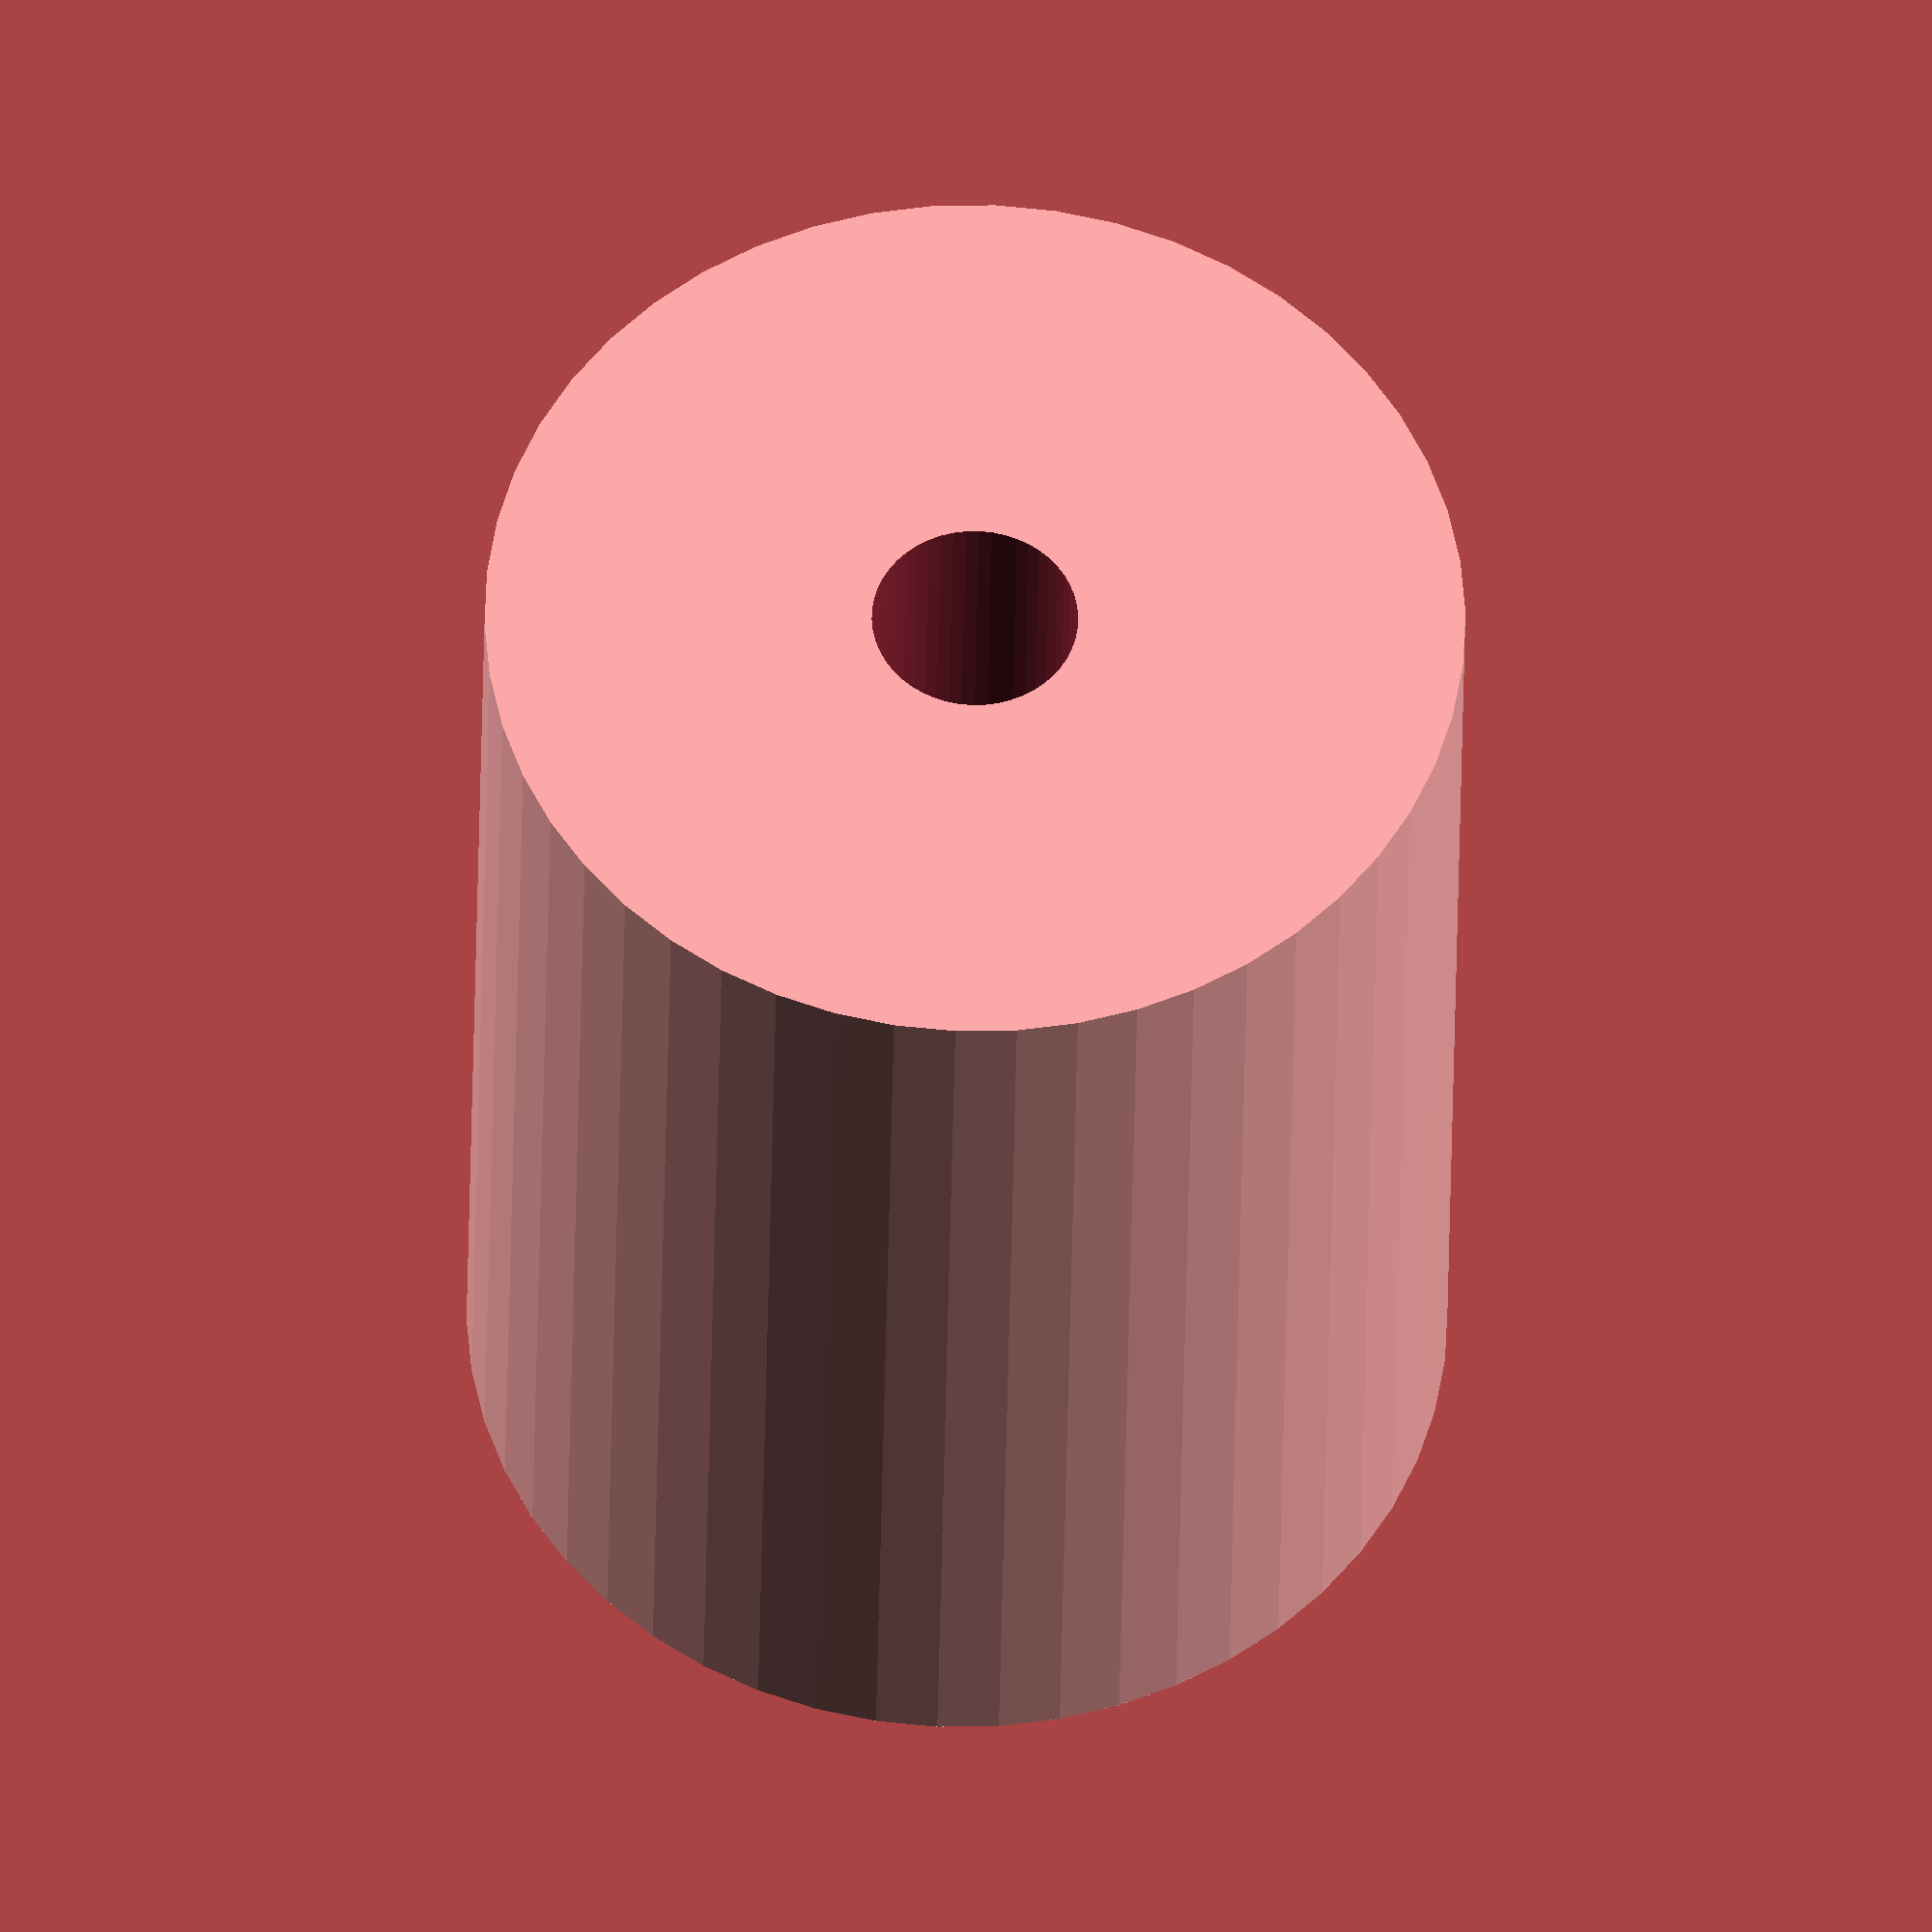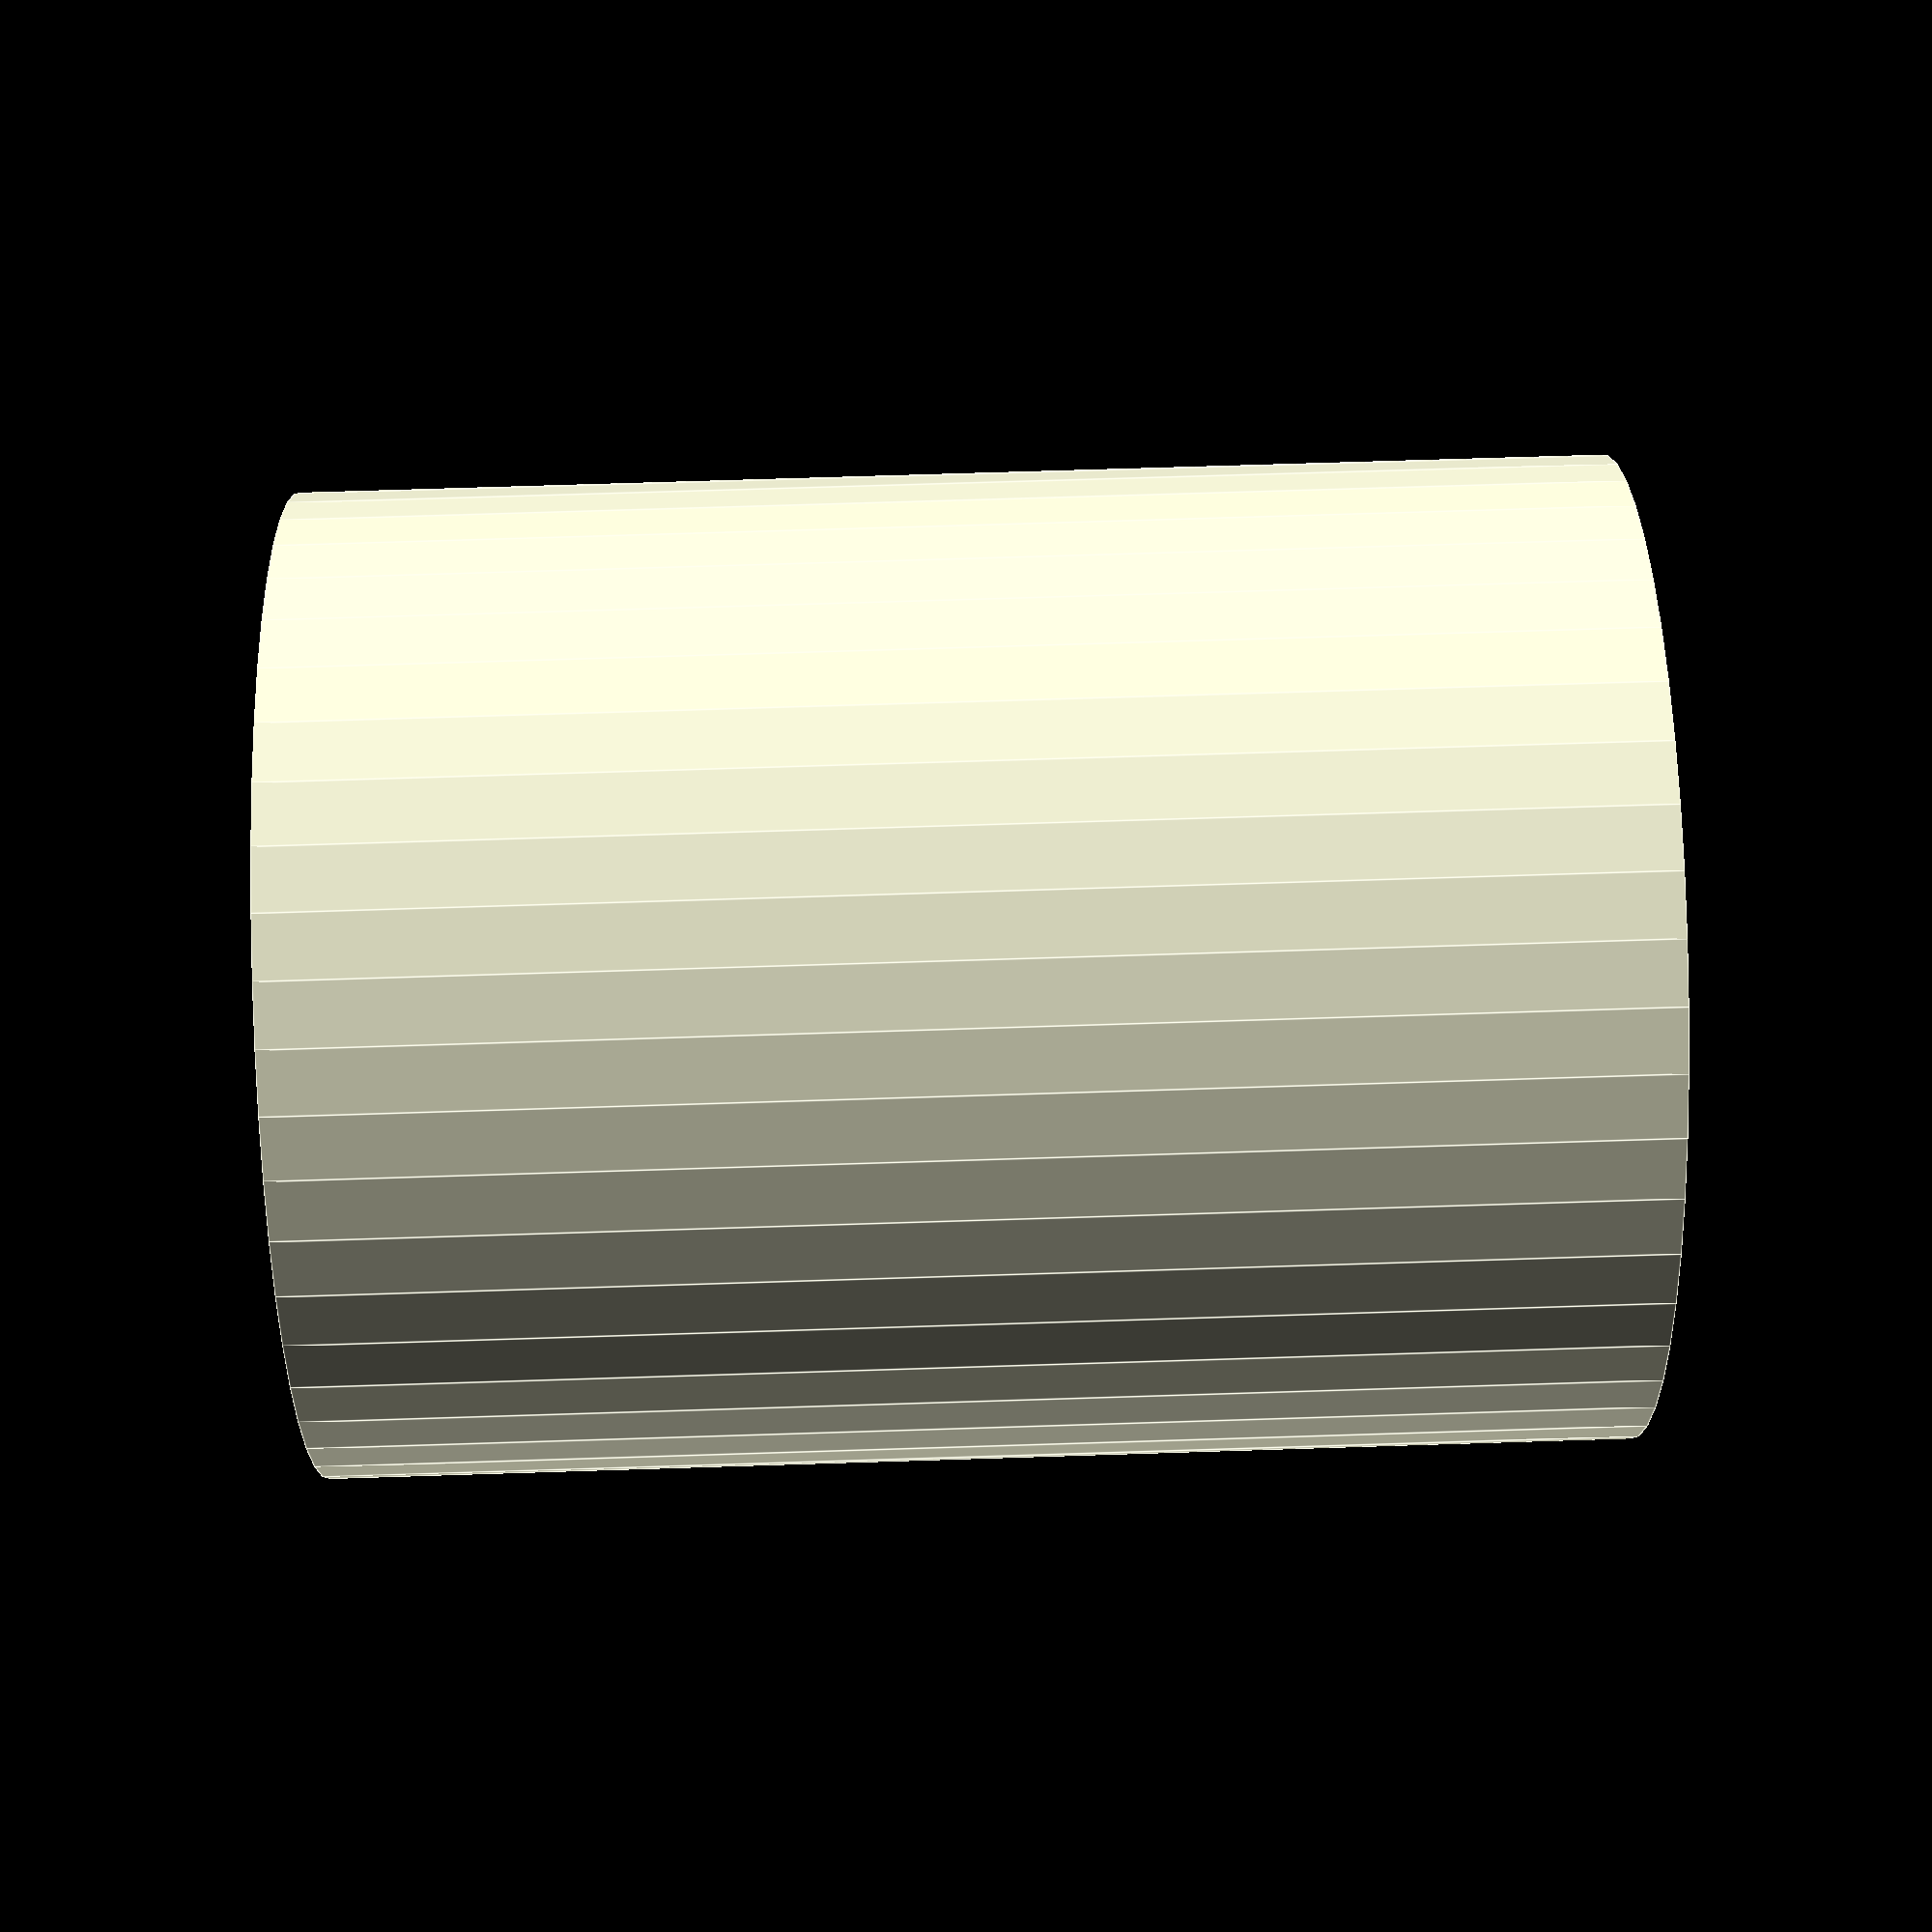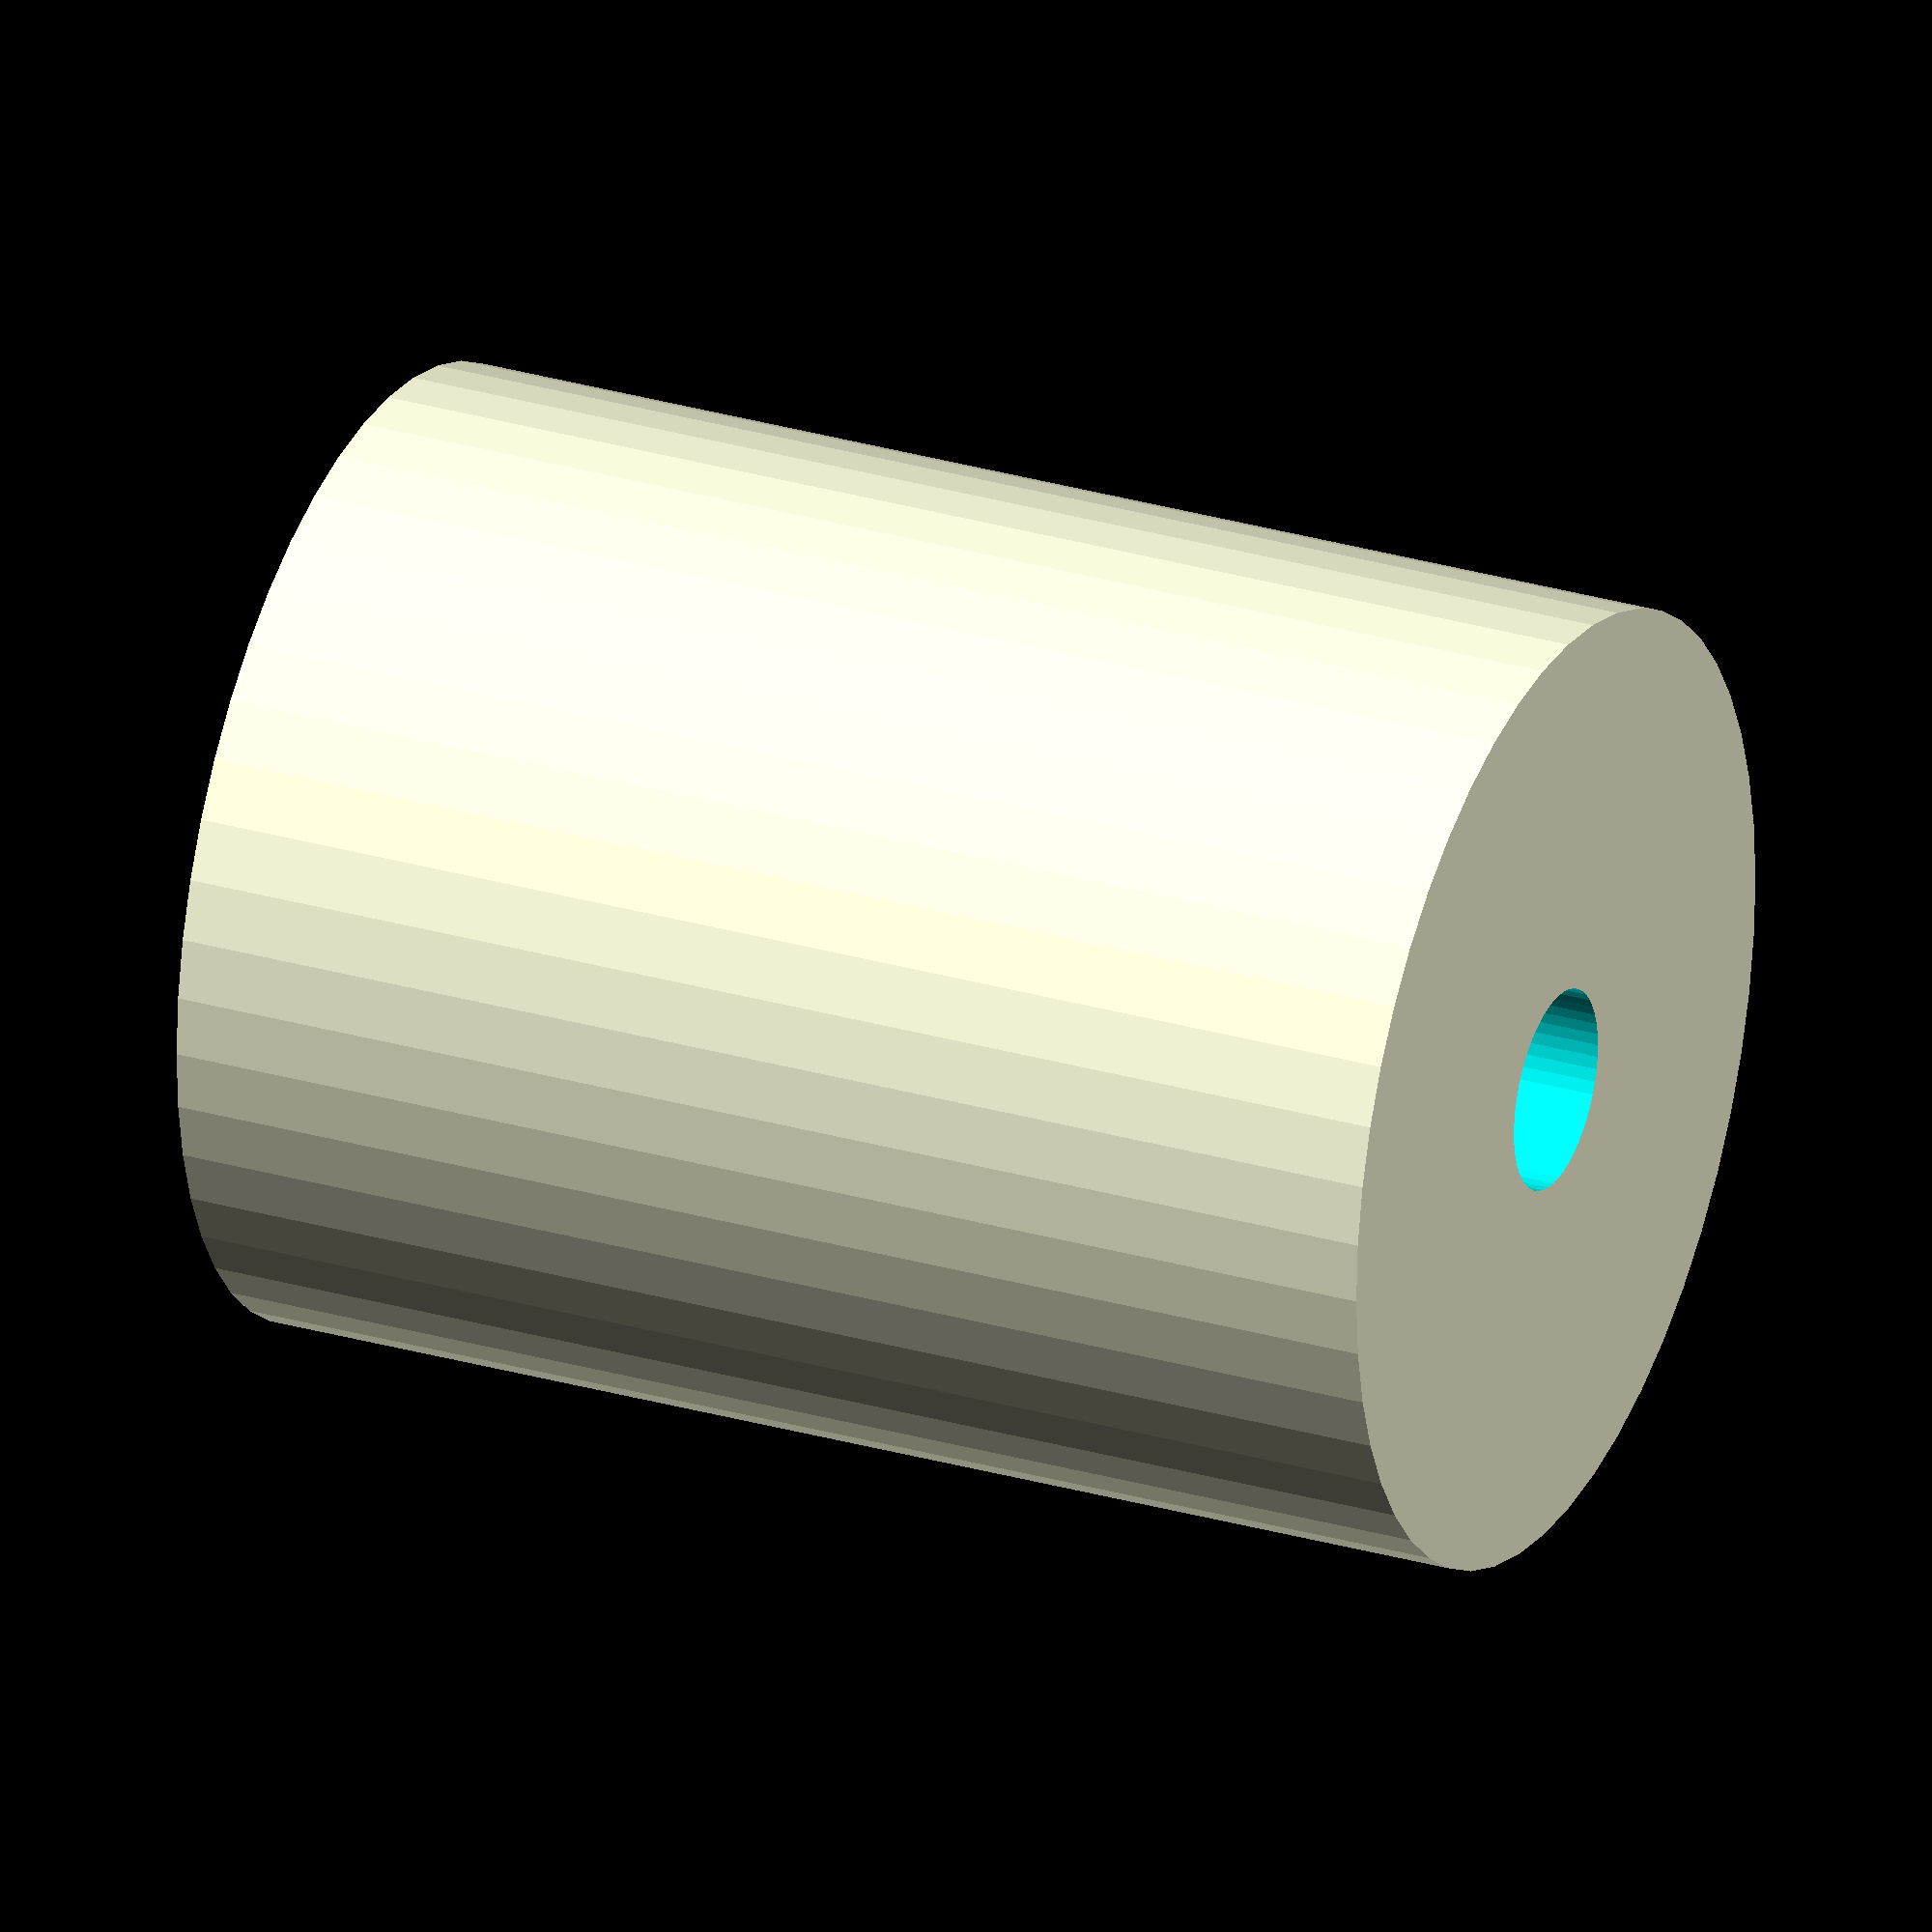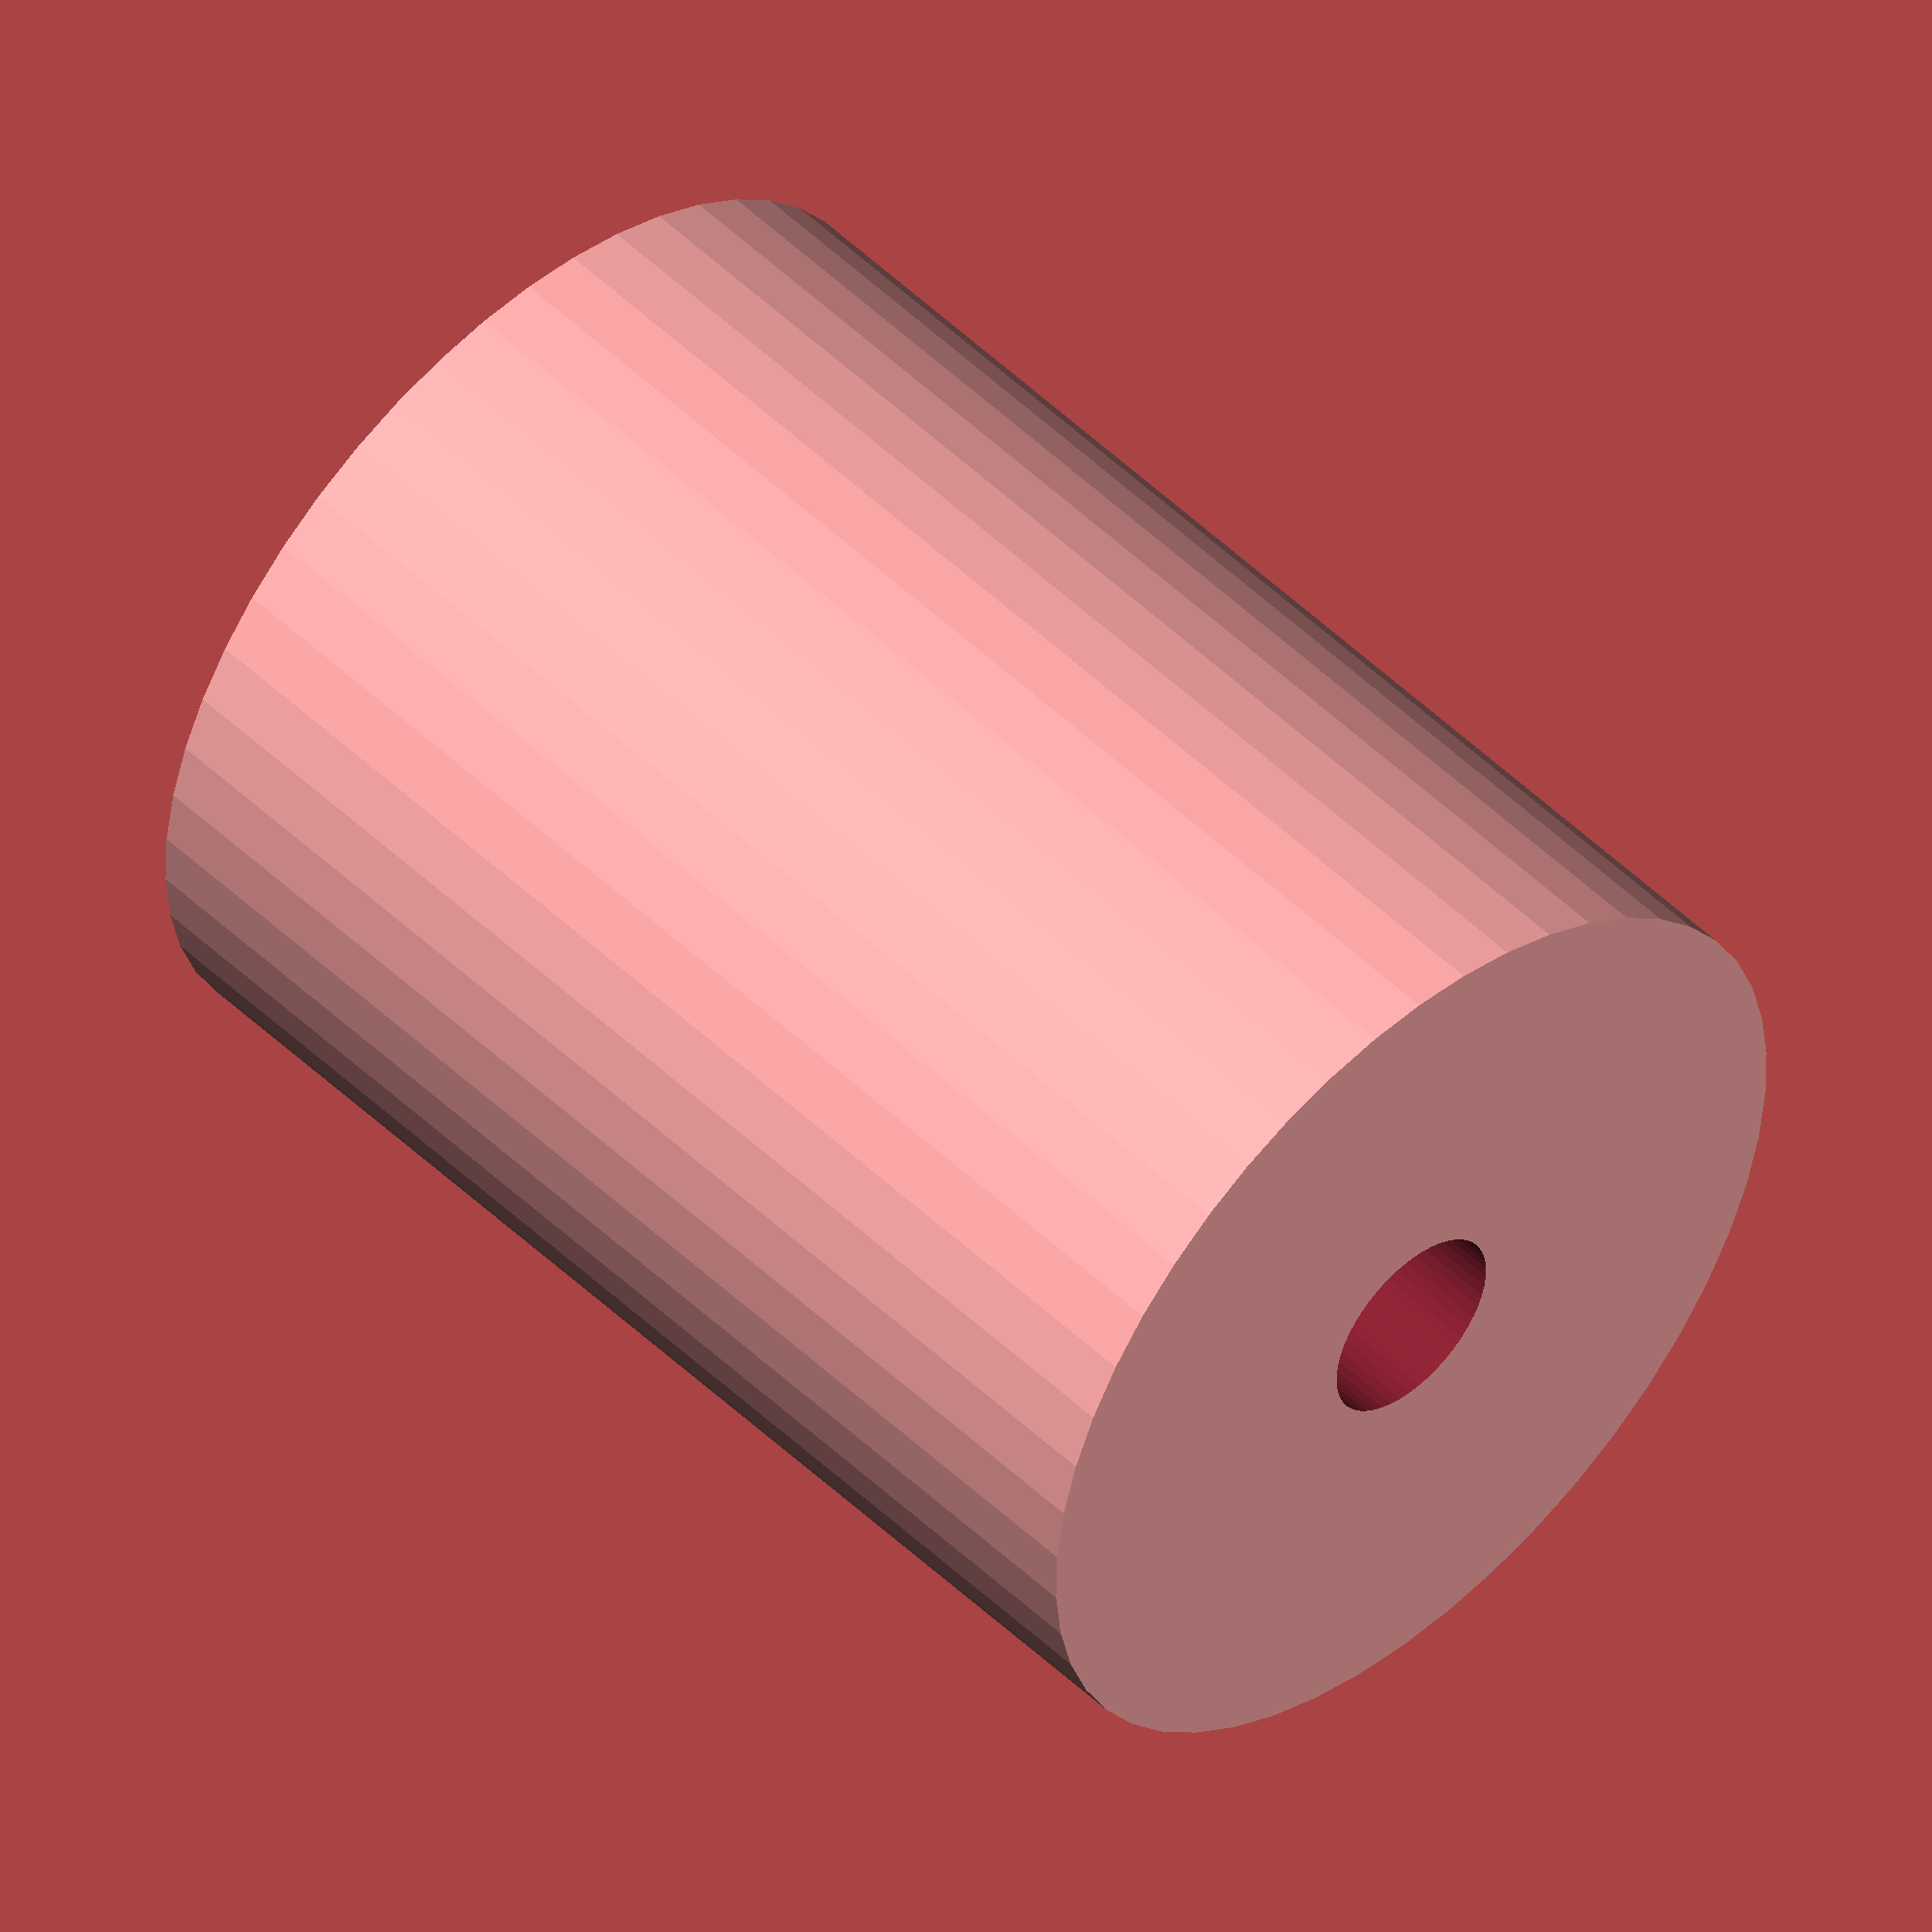
<openscad>
$fn = 50;


difference() {
	union() {
		translate(v = [0, 0, -25.0000000000]) {
			cylinder(h = 50, r = 19.0000000000);
		}
	}
	union() {
		translate(v = [0, 0, -100.0000000000]) {
			cylinder(h = 200, r = 4.0000000000);
		}
	}
}
</openscad>
<views>
elev=32.6 azim=339.7 roll=179.2 proj=o view=solid
elev=106.9 azim=271.9 roll=91.8 proj=p view=edges
elev=331.9 azim=244.9 roll=114.0 proj=o view=wireframe
elev=129.8 azim=81.5 roll=43.6 proj=o view=wireframe
</views>
